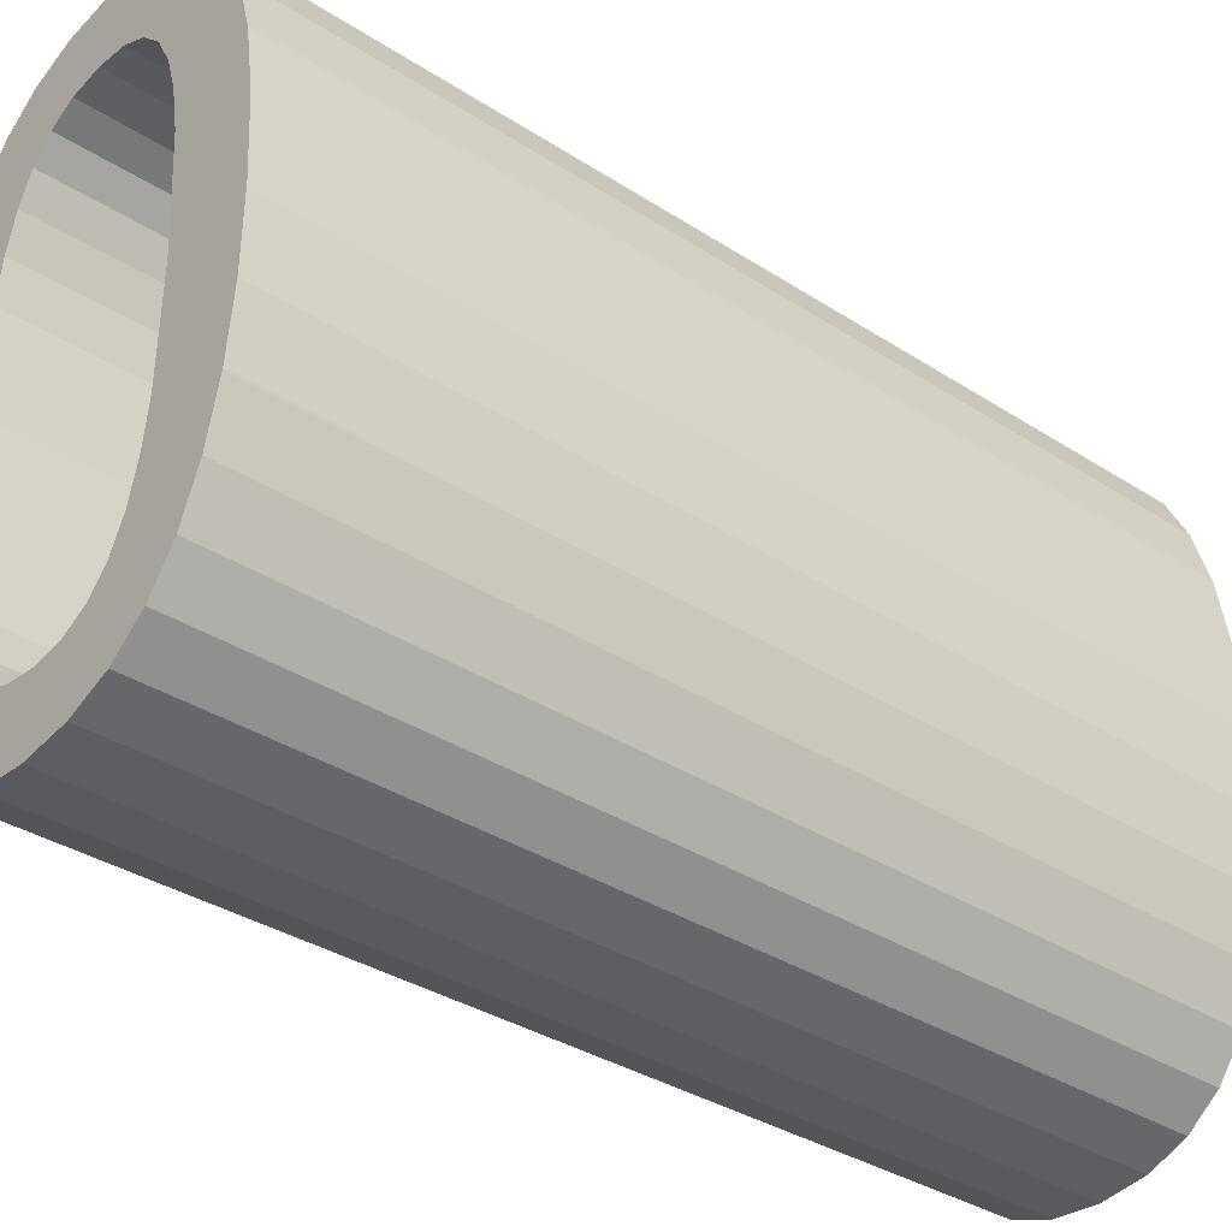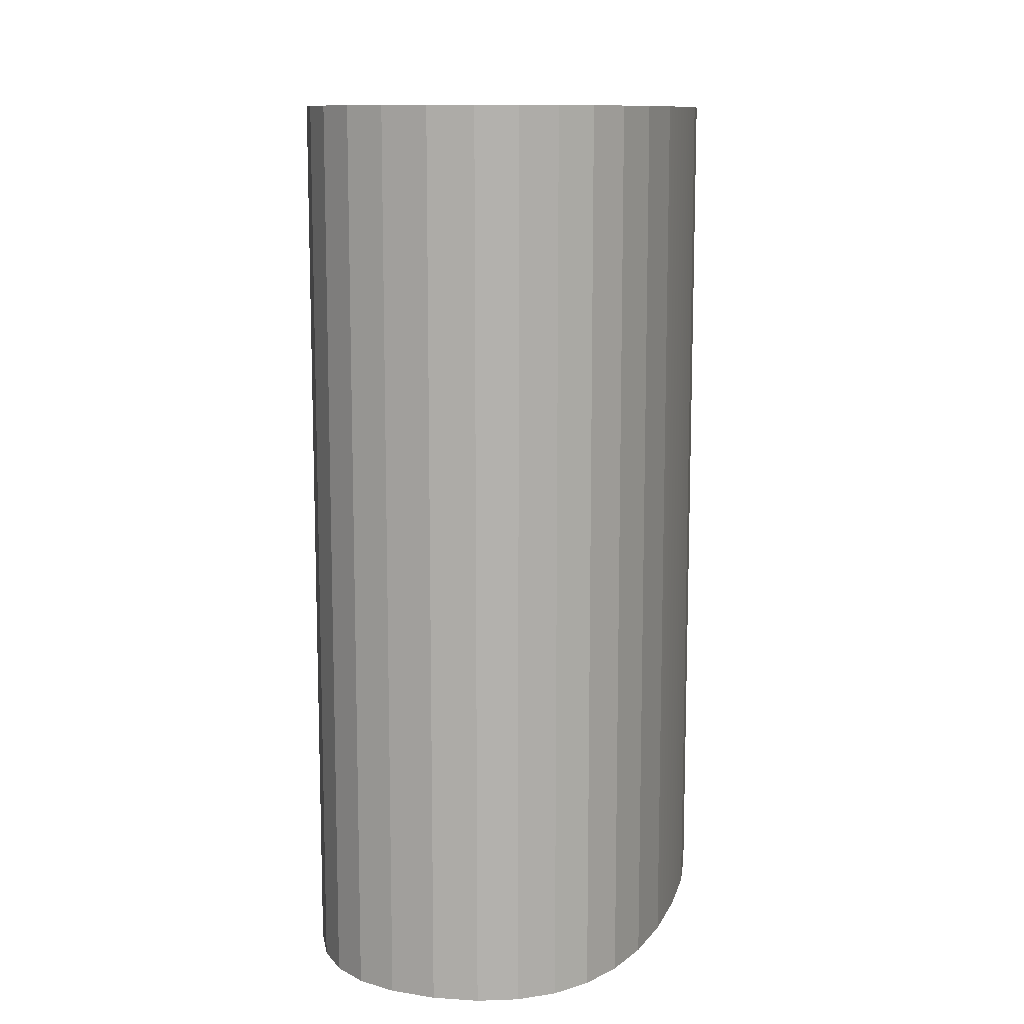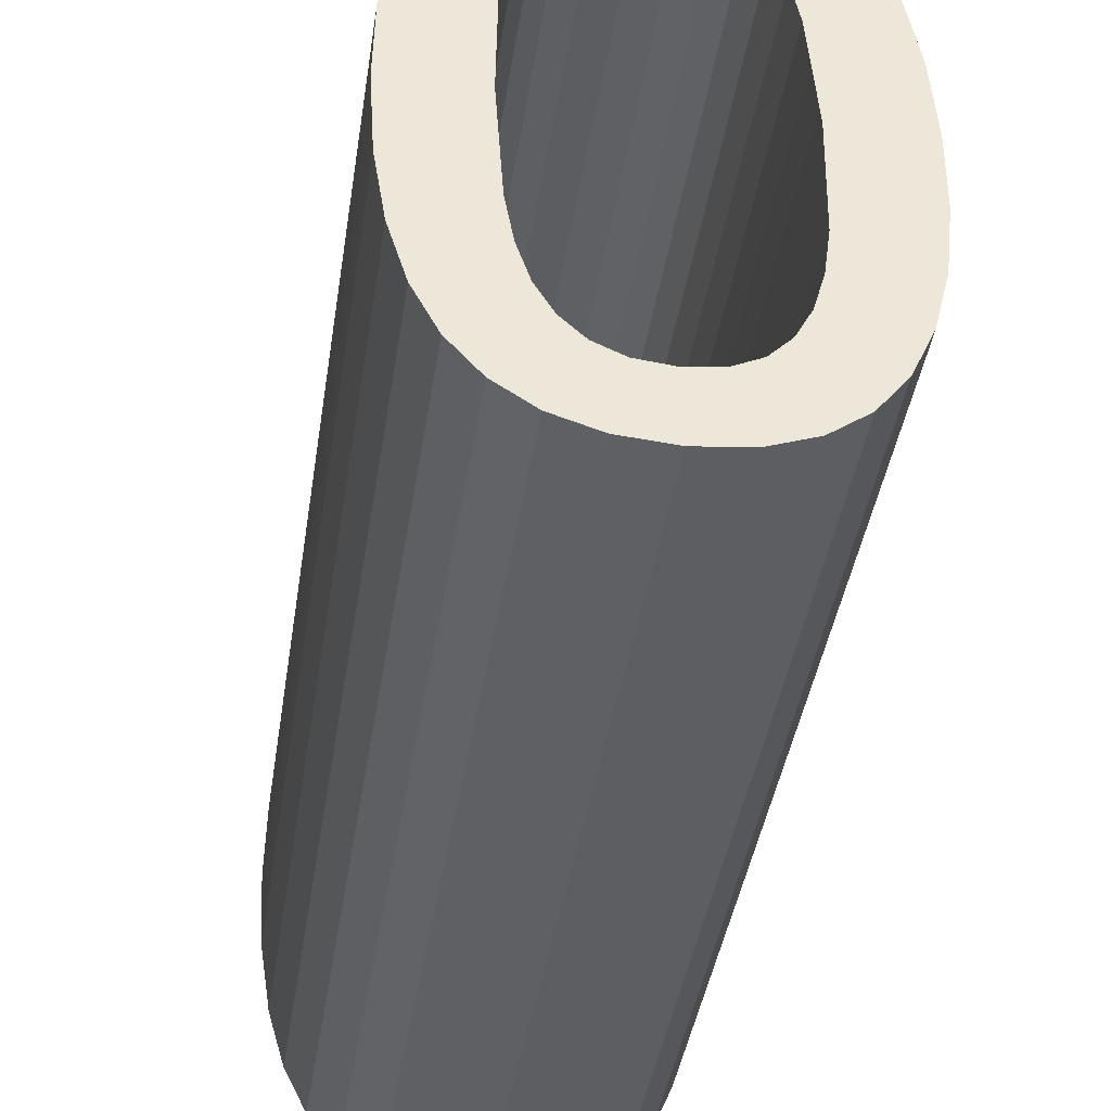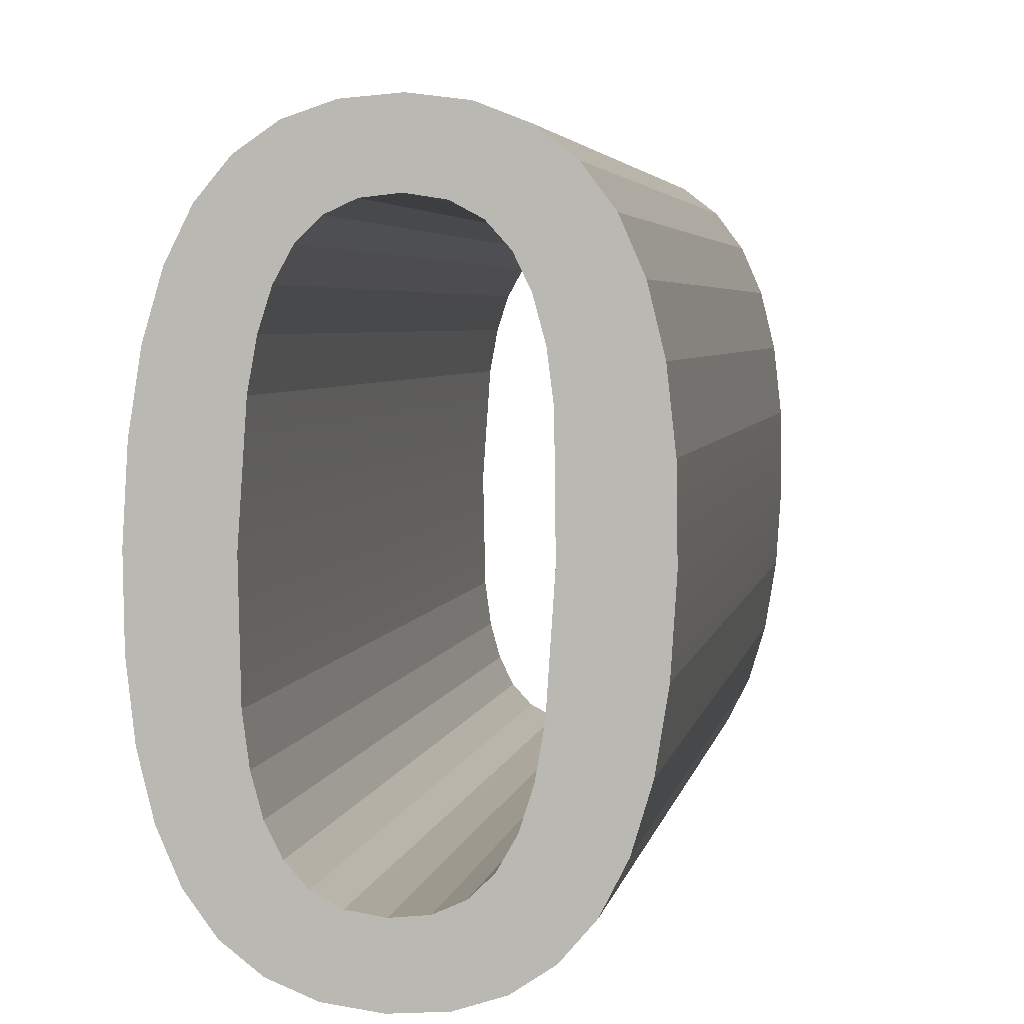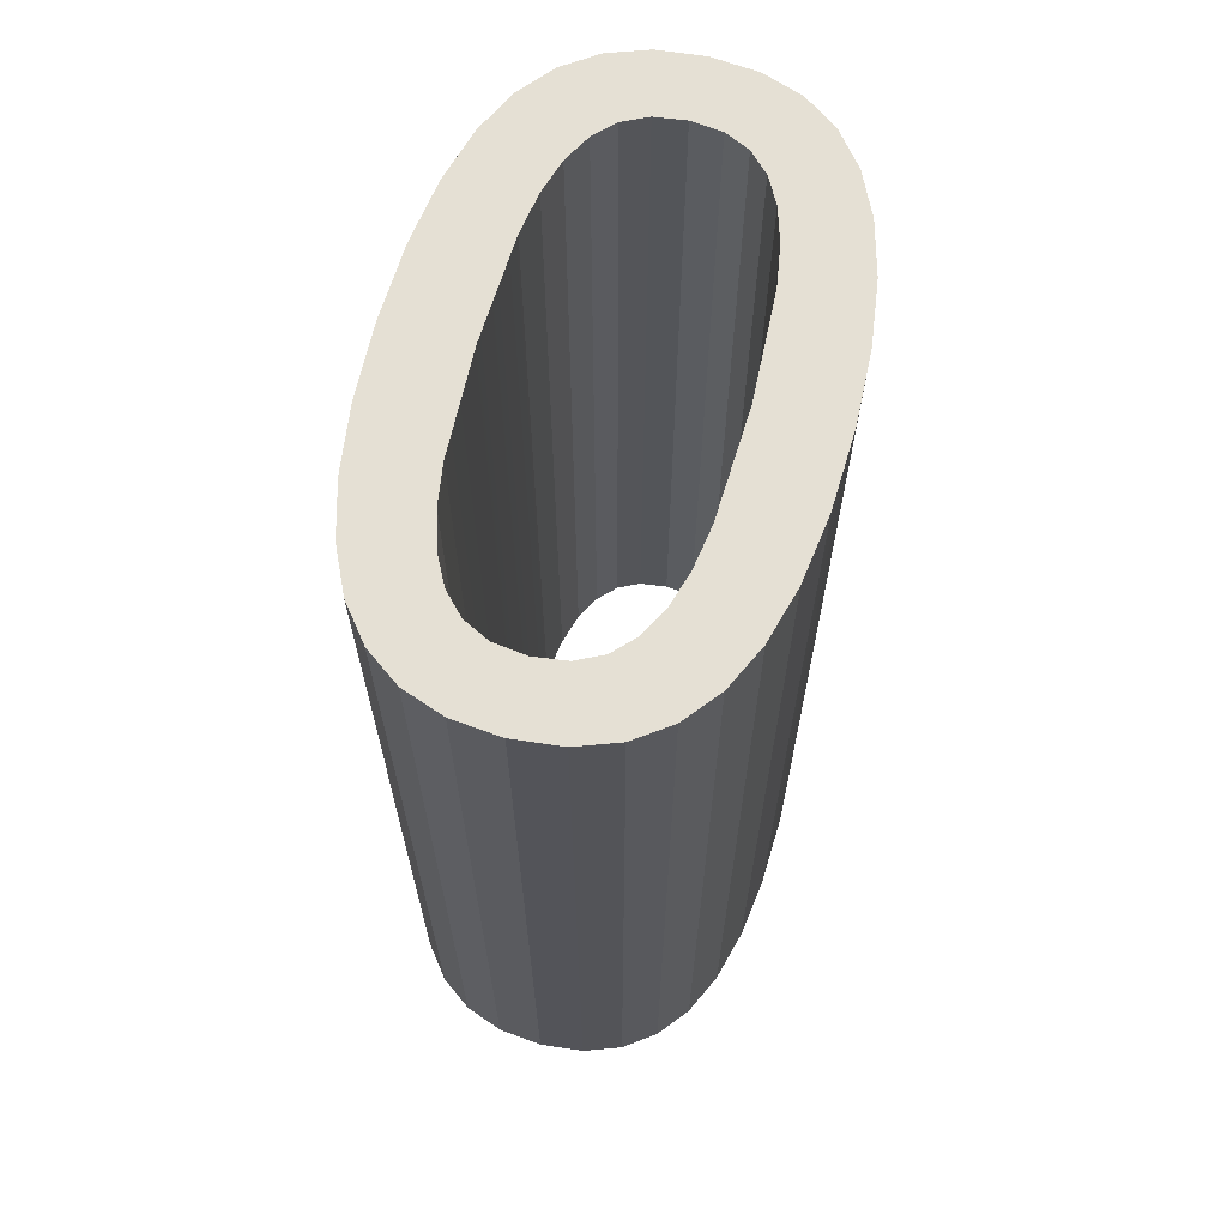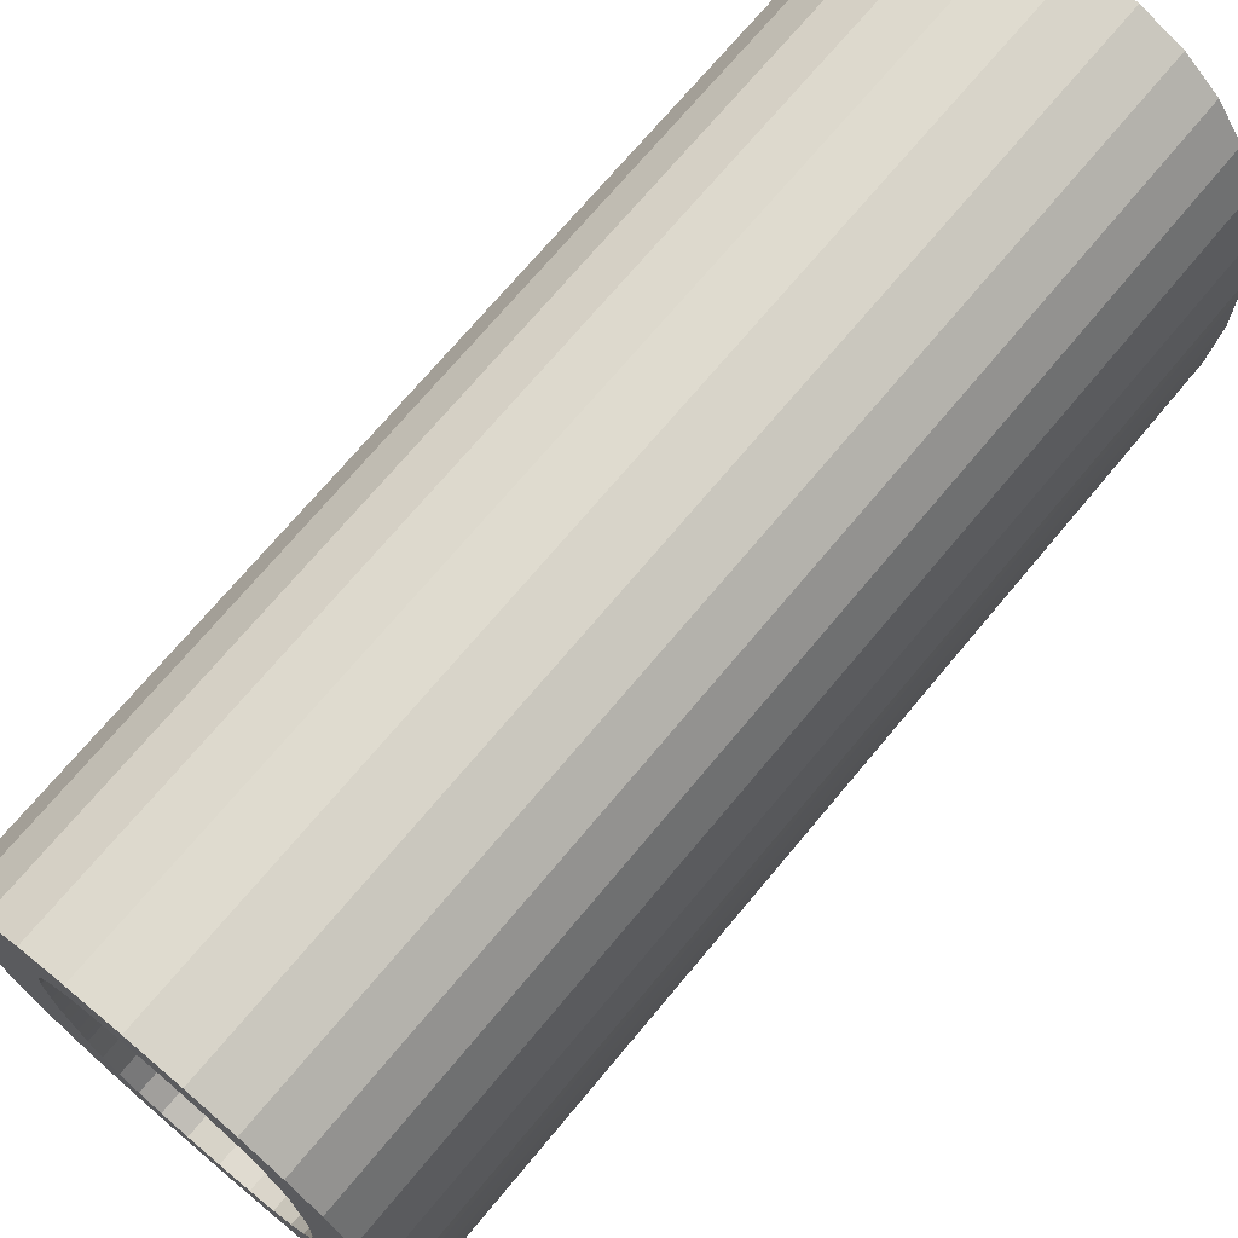
<metadata>
{"format":"obj","ext":"obj","renderer":"f3d","projection":"perspective","resolution":1024,"background":"white","views":[{"elev":-35.0,"azim":49.3,"up":"+Z"},{"elev":11.2,"azim":13.6,"up":"+Y"},{"elev":-41.9,"azim":-8.8,"up":"+Z"},{"elev":4.1,"azim":-169.9,"up":"+Z"},{"elev":65.7,"azim":13.1,"up":"+Y"},{"elev":72.0,"azim":-140.1,"up":"+Z"}]}
</metadata>
<code>
o mesh232/mesh232-geometry#mesh232-geometry
v 0.3039 -0.1337 -0.01853
v 0.304 -0.1337 -0.02035
v 0.3039 -0.1337 -0.0232
v 0.3039 -0.1493 -0.01853
v 0.3045 -0.1337 -0.0236
v 0.3036 -0.1337 -0.01388
v 0.3039 -0.1493 -0.01671
v 0.304 -0.1493 -0.02035
v 0.3039 -0.1493 -0.0232
v 0.3041 -0.1337 -0.02108
v 0.3034 -0.1337 -0.02265
v 0.3039 -0.1337 -0.01671
v 0.3036 -0.1493 -0.01388
v 0.3045 -0.1493 -0.0236
v 0.3043 -0.1337 -0.02168
v 0.3032 -0.1337 -0.01448
v 0.3042 -0.1337 -0.01345
v 0.304 -0.1493 -0.01601
v 0.3042 -0.1493 -0.01345
v 0.3041 -0.1493 -0.02108
v 0.3051 -0.1337 -0.02382
v 0.3034 -0.1493 -0.02265
v 0.3046 -0.1337 -0.02215
v 0.303 -0.1337 -0.02191
v 0.3032 -0.1493 -0.01448
v 0.304 -0.1337 -0.01601
v 0.3051 -0.1493 -0.02382
v 0.3043 -0.1493 -0.02168
v 0.3029 -0.1337 -0.01524
v 0.3029 -0.1493 -0.01524
v 0.3042 -0.1337 -0.01539
v 0.3049 -0.1493 -0.01319
v 0.3042 -0.1493 -0.01539
v 0.3049 -0.1337 -0.02248
v 0.3046 -0.1493 -0.02215
v 0.3059 -0.1337 -0.02389
v 0.303 -0.1493 -0.02191
v 0.3027 -0.1337 -0.02099
v 0.3044 -0.1337 -0.01491
v 0.3044 -0.1493 -0.01491
v 0.3049 -0.1337 -0.01319
v 0.3054 -0.1337 -0.02268
v 0.3049 -0.1493 -0.02248
v 0.3059 -0.1493 -0.02389
v 0.3026 -0.1337 -0.01617
v 0.3026 -0.1493 -0.01617
v 0.3027 -0.1493 -0.02099
v 0.3047 -0.1493 -0.01455
v 0.3057 -0.1493 -0.01309
v 0.3054 -0.1493 -0.02268
v 0.3059 -0.1337 -0.02274
v 0.3067 -0.1337 -0.02378
v 0.3026 -0.1337 -0.01987
v 0.3047 -0.1337 -0.01455
v 0.3052 -0.1493 -0.01432
v 0.3057 -0.1337 -0.01309
v 0.3059 -0.1493 -0.02274
v 0.3067 -0.1493 -0.02378
v 0.3025 -0.1337 -0.01728
v 0.3025 -0.1493 -0.01728
v 0.3026 -0.1493 -0.01987
v 0.3052 -0.1337 -0.01432
v 0.3057 -0.1493 -0.01424
v 0.3065 -0.1493 -0.01315
v 0.3064 -0.1337 -0.02266
v 0.3064 -0.1493 -0.02266
v 0.3074 -0.1337 -0.02351
v 0.3025 -0.1337 -0.01856
v 0.3057 -0.1337 -0.01424
v 0.3065 -0.1337 -0.01315
v 0.3069 -0.1337 -0.02244
v 0.3069 -0.1493 -0.02244
v 0.3074 -0.1493 -0.02351
v 0.3025 -0.1493 -0.01856
v 0.3062 -0.1493 -0.01429
v 0.3062 -0.1337 -0.01429
v 0.3072 -0.1493 -0.01338
v 0.3072 -0.1337 -0.02209
v 0.308 -0.1337 -0.02308
v 0.3067 -0.1493 -0.01449
v 0.3067 -0.1337 -0.01449
v 0.3072 -0.1337 -0.01338
v 0.3072 -0.1493 -0.02209
v 0.3074 -0.1337 -0.02162
v 0.308 -0.1493 -0.02308
v 0.307 -0.1493 -0.01482
v 0.3077 -0.1493 -0.01377
v 0.3074 -0.1493 -0.02162
v 0.3076 -0.1337 -0.02103
v 0.3084 -0.1493 -0.02248
v 0.307 -0.1337 -0.01482
v 0.3073 -0.1493 -0.01529
v 0.3077 -0.1337 -0.01377
v 0.3077 -0.1337 -0.0203
v 0.3076 -0.1493 -0.02103
v 0.3084 -0.1337 -0.02248
v 0.3082 -0.1493 -0.01433
v 0.3073 -0.1337 -0.01529
v 0.3074 -0.1493 -0.01587
v 0.3082 -0.1337 -0.01433
v 0.3077 -0.1337 -0.01845
v 0.3077 -0.1493 -0.0203
v 0.3087 -0.1493 -0.02171
v 0.3086 -0.1493 -0.01507
v 0.3076 -0.1493 -0.01659
v 0.3074 -0.1337 -0.01587
v 0.3077 -0.1493 -0.01845
v 0.3087 -0.1337 -0.02171
v 0.3086 -0.1337 -0.01507
v 0.3076 -0.1337 -0.01659
v 0.309 -0.1493 -0.02078
v 0.3089 -0.1493 -0.01599
v 0.3089 -0.1337 -0.01599
v 0.309 -0.1337 -0.02078
v 0.3091 -0.1493 -0.01968
v 0.309 -0.1493 -0.01711
v 0.309 -0.1337 -0.01711
v 0.3091 -0.1337 -0.01968
v 0.3091 -0.1493 -0.01841
v 0.3091 -0.1337 -0.01841
f 1 2 3
f 3 2 1
f 1 4 2
f 2 4 1
f 5 3 2
f 2 3 5
f 1 3 6
f 6 3 1
f 4 1 7
f 7 1 4
f 8 2 4
f 4 2 8
f 3 5 9
f 9 5 3
f 10 5 2
f 2 5 10
f 3 11 6
f 6 11 3
f 12 1 6
f 6 1 12
f 12 7 1
f 1 7 12
f 7 13 4
f 4 13 7
f 2 8 10
f 10 8 2
f 4 9 8
f 8 9 4
f 14 9 5
f 5 9 14
f 3 9 11
f 11 9 3
f 15 5 10
f 10 5 15
f 6 11 16
f 16 11 6
f 17 12 6
f 6 12 17
f 7 12 18
f 18 12 7
f 19 13 7
f 7 13 19
f 4 13 9
f 9 13 4
f 20 10 8
f 8 10 20
f 14 8 9
f 9 8 14
f 5 21 14
f 14 21 5
f 22 11 9
f 9 11 22
f 23 5 15
f 15 5 23
f 10 20 15
f 15 20 10
f 11 24 16
f 16 24 11
f 16 25 6
f 6 25 16
f 26 12 17
f 17 12 26
f 17 6 19
f 19 6 17
f 26 18 12
f 12 18 26
f 18 19 7
f 7 19 18
f 13 19 6
f 6 19 13
f 9 13 22
f 22 13 9
f 20 8 14
f 14 8 20
f 21 5 23
f 23 5 21
f 27 14 21
f 21 14 27
f 11 22 24
f 24 22 11
f 15 28 23
f 23 28 15
f 28 15 20
f 20 15 28
f 16 24 29
f 29 24 16
f 25 16 30
f 30 16 25
f 13 6 25
f 25 6 13
f 31 26 17
f 17 26 31
f 19 32 17
f 17 32 19
f 18 26 33
f 33 26 18
f 33 19 18
f 18 19 33
f 13 25 22
f 22 25 13
f 28 20 14
f 14 20 28
f 34 21 23
f 23 21 34
f 27 35 14
f 14 35 27
f 21 36 27
f 27 36 21
f 37 24 22
f 22 24 37
f 35 23 28
f 28 23 35
f 24 38 29
f 29 38 24
f 29 30 16
f 16 30 29
f 25 30 37
f 37 30 25
f 31 33 26
f 26 33 31
f 39 31 17
f 17 31 39
f 32 19 40
f 40 19 32
f 41 17 32
f 32 17 41
f 40 19 33
f 33 19 40
f 22 25 37
f 37 25 22
f 35 28 14
f 14 28 35
f 42 21 34
f 34 21 42
f 23 35 34
f 34 35 23
f 43 35 27
f 27 35 43
f 36 21 42
f 42 21 36
f 44 27 36
f 36 27 44
f 24 37 38
f 38 37 24
f 29 38 45
f 45 38 29
f 30 29 46
f 46 29 30
f 37 30 47
f 47 30 37
f 33 31 40
f 40 31 33
f 39 40 31
f 31 40 39
f 41 39 17
f 17 39 41
f 48 32 40
f 40 32 48
f 32 49 41
f 41 49 32
f 42 34 50
f 50 34 42
f 43 34 35
f 35 34 43
f 50 43 27
f 27 43 50
f 51 36 42
f 42 36 51
f 44 50 27
f 27 50 44
f 36 52 44
f 44 52 36
f 47 38 37
f 37 38 47
f 38 53 45
f 45 53 38
f 45 46 29
f 29 46 45
f 30 46 47
f 47 46 30
f 40 39 48
f 48 39 40
f 54 39 41
f 41 39 54
f 55 32 48
f 48 32 55
f 49 32 55
f 55 32 49
f 56 41 49
f 49 41 56
f 43 50 34
f 34 50 43
f 50 57 42
f 42 57 50
f 52 36 51
f 51 36 52
f 51 42 57
f 57 42 51
f 57 50 44
f 44 50 57
f 58 44 52
f 52 44 58
f 38 47 53
f 53 47 38
f 45 53 59
f 59 53 45
f 46 45 60
f 60 45 46
f 47 46 61
f 61 46 47
f 54 48 39
f 39 48 54
f 62 54 41
f 41 54 62
f 55 48 62
f 62 48 55
f 63 49 55
f 55 49 63
f 56 62 41
f 41 62 56
f 49 64 56
f 56 64 49
f 65 52 51
f 51 52 65
f 57 66 51
f 51 66 57
f 66 57 44
f 44 57 66
f 58 66 44
f 44 66 58
f 52 67 58
f 58 67 52
f 61 53 47
f 47 53 61
f 68 59 53
f 53 59 68
f 59 60 45
f 45 60 59
f 46 60 61
f 61 60 46
f 54 62 48
f 48 62 54
f 62 69 55
f 55 69 62
f 64 49 63
f 63 49 64
f 63 55 69
f 69 55 63
f 69 62 56
f 56 62 69
f 70 56 64
f 64 56 70
f 71 52 65
f 65 52 71
f 65 51 66
f 66 51 65
f 72 66 58
f 58 66 72
f 67 52 71
f 71 52 67
f 73 58 67
f 67 58 73
f 53 61 68
f 68 61 53
f 68 74 59
f 59 74 68
f 60 59 74
f 74 59 60
f 74 61 60
f 60 61 74
f 75 64 63
f 63 64 75
f 69 76 63
f 63 76 69
f 76 69 56
f 56 69 76
f 70 76 56
f 56 76 70
f 64 77 70
f 70 77 64
f 71 65 72
f 72 65 71
f 66 72 65
f 65 72 66
f 73 72 58
f 58 72 73
f 78 67 71
f 71 67 78
f 67 79 73
f 73 79 67
f 74 68 61
f 61 68 74
f 80 64 75
f 75 64 80
f 75 63 76
f 76 63 75
f 81 76 70
f 70 76 81
f 77 64 80
f 80 64 77
f 82 70 77
f 77 70 82
f 71 72 78
f 78 72 71
f 83 72 73
f 73 72 83
f 84 67 78
f 78 67 84
f 79 67 84
f 84 67 79
f 85 73 79
f 79 73 85
f 80 75 81
f 81 75 80
f 76 81 75
f 75 81 76
f 82 81 70
f 70 81 82
f 86 77 80
f 80 77 86
f 77 87 82
f 82 87 77
f 83 78 72
f 72 78 83
f 88 83 73
f 73 83 88
f 78 83 84
f 84 83 78
f 89 79 84
f 84 79 89
f 85 88 73
f 73 88 85
f 85 79 90
f 90 79 85
f 80 81 86
f 86 81 80
f 91 81 82
f 82 81 91
f 92 77 86
f 86 77 92
f 87 77 92
f 92 77 87
f 93 82 87
f 87 82 93
f 88 84 83
f 83 84 88
f 94 79 89
f 89 79 94
f 84 88 89
f 89 88 84
f 95 88 85
f 85 88 95
f 96 90 79
f 79 90 96
f 90 97 85
f 85 97 90
f 91 86 81
f 81 86 91
f 98 91 82
f 82 91 98
f 86 91 92
f 92 91 86
f 99 87 92
f 92 87 99
f 93 98 82
f 82 98 93
f 93 87 100
f 100 87 93
f 101 79 94
f 94 79 101
f 89 95 94
f 94 95 89
f 95 89 88
f 88 89 95
f 102 95 85
f 85 95 102
f 90 96 103
f 103 96 90
f 96 79 100
f 100 79 96
f 104 97 90
f 90 97 104
f 97 87 85
f 85 87 97
f 98 92 91
f 91 92 98
f 105 87 99
f 99 87 105
f 92 98 99
f 99 98 92
f 106 98 93
f 93 98 106
f 97 100 87
f 87 100 97
f 100 79 93
f 93 79 100
f 93 79 101
f 101 79 93
f 94 102 101
f 101 102 94
f 102 94 95
f 95 94 102
f 107 102 85
f 85 102 107
f 108 103 96
f 96 103 108
f 103 104 90
f 90 104 103
f 109 96 100
f 100 96 109
f 104 109 97
f 97 109 104
f 87 107 85
f 85 107 87
f 107 87 105
f 105 87 107
f 99 106 105
f 105 106 99
f 106 99 98
f 98 99 106
f 110 106 93
f 93 106 110
f 100 97 109
f 109 97 100
f 101 110 93
f 93 110 101
f 107 101 102
f 102 101 107
f 103 108 111
f 111 108 103
f 108 96 109
f 109 96 108
f 112 104 103
f 103 104 112
f 109 104 113
f 113 104 109
f 105 110 107
f 107 110 105
f 110 105 106
f 106 105 110
f 101 107 110
f 110 107 101
f 114 111 108
f 108 111 114
f 111 112 103
f 103 112 111
f 113 108 109
f 109 108 113
f 112 113 104
f 104 113 112
f 111 114 115
f 115 114 111
f 114 108 113
f 113 108 114
f 116 112 111
f 111 112 116
f 113 112 117
f 117 112 113
f 118 115 114
f 114 115 118
f 115 116 111
f 111 116 115
f 117 114 113
f 113 114 117
f 116 117 112
f 112 117 116
f 115 118 119
f 119 118 115
f 118 114 117
f 117 114 118
f 119 116 115
f 115 116 119
f 117 116 120
f 120 116 117
f 120 119 118
f 118 119 120
f 120 118 117
f 117 118 120
f 119 120 116
f 116 120 119

</code>
